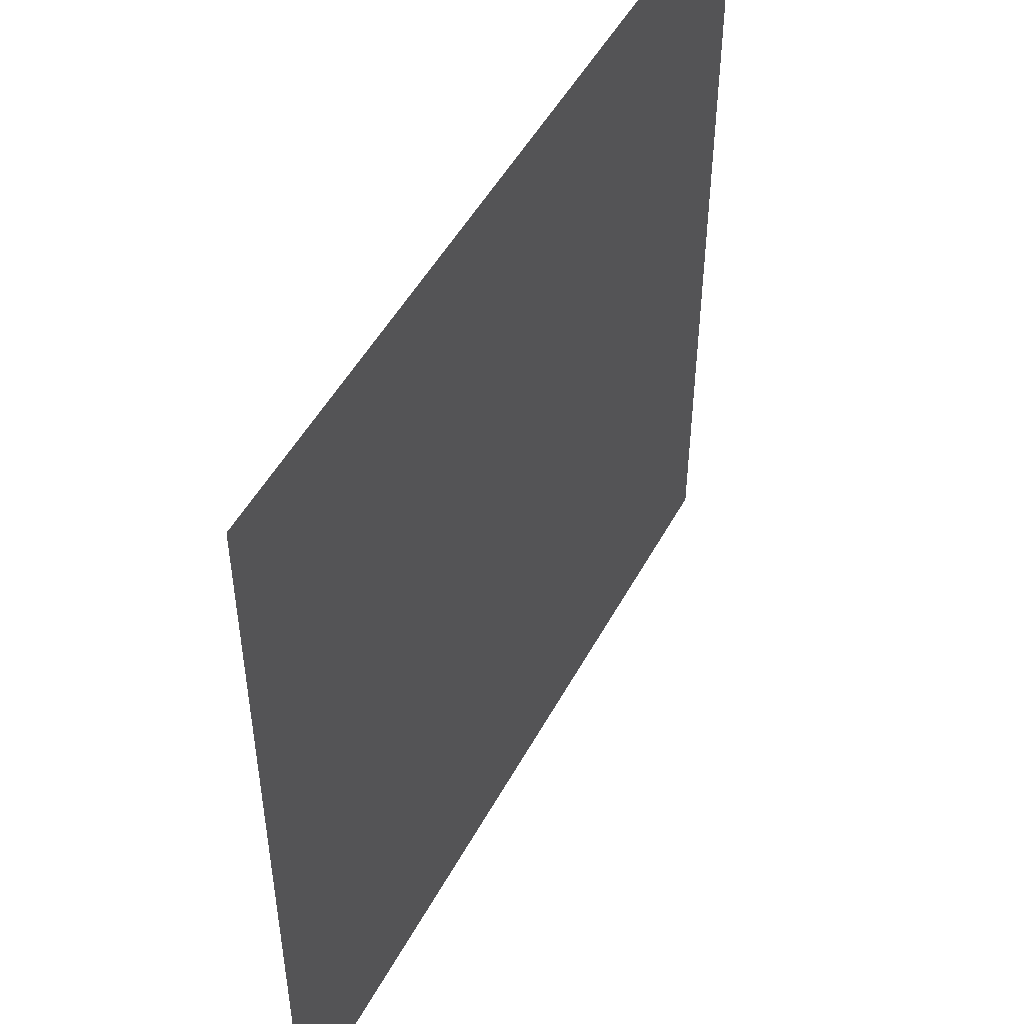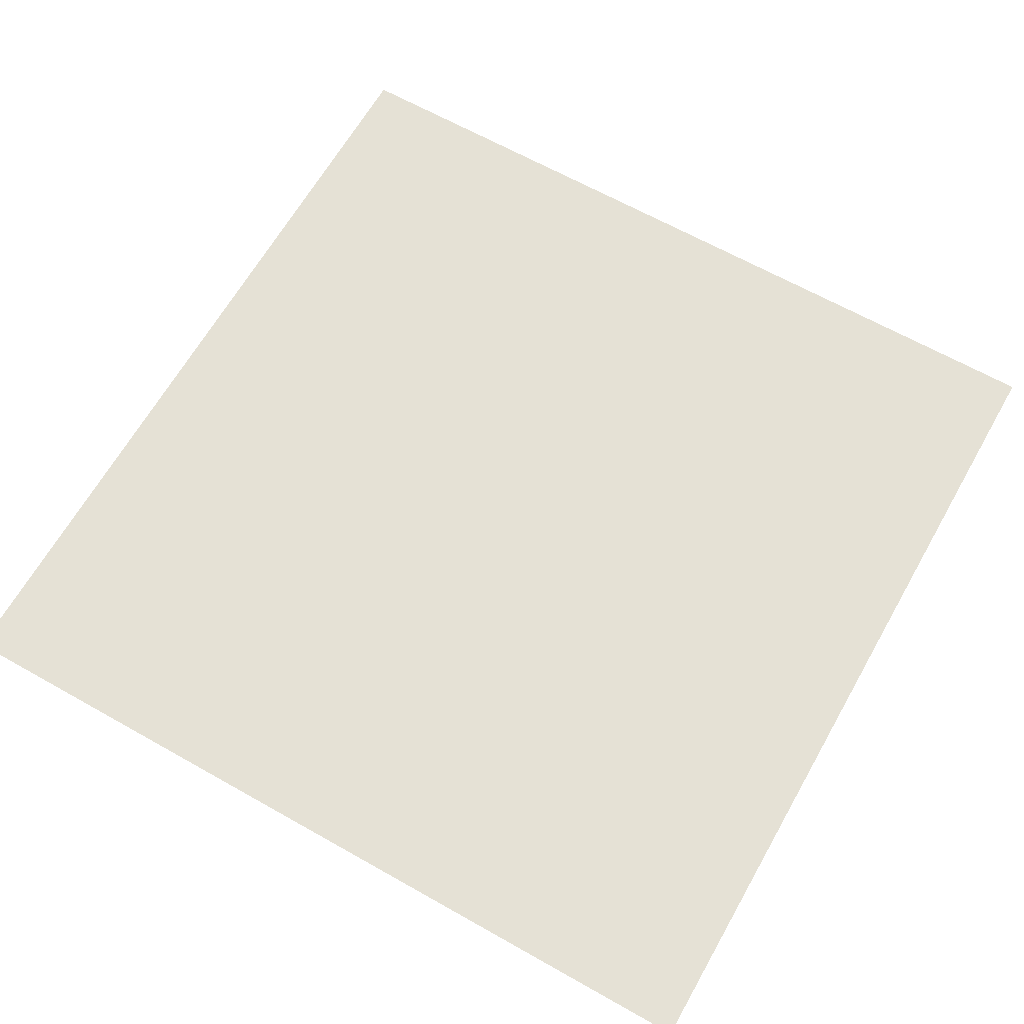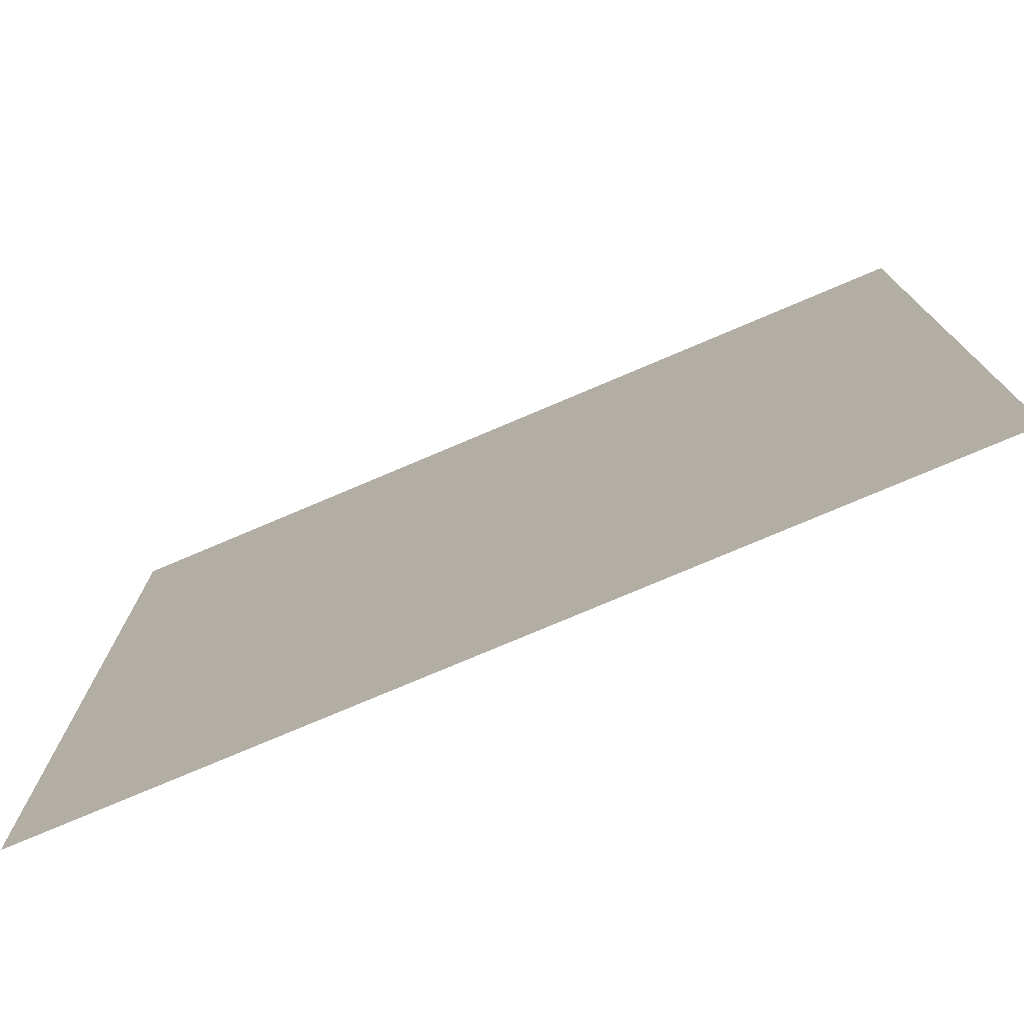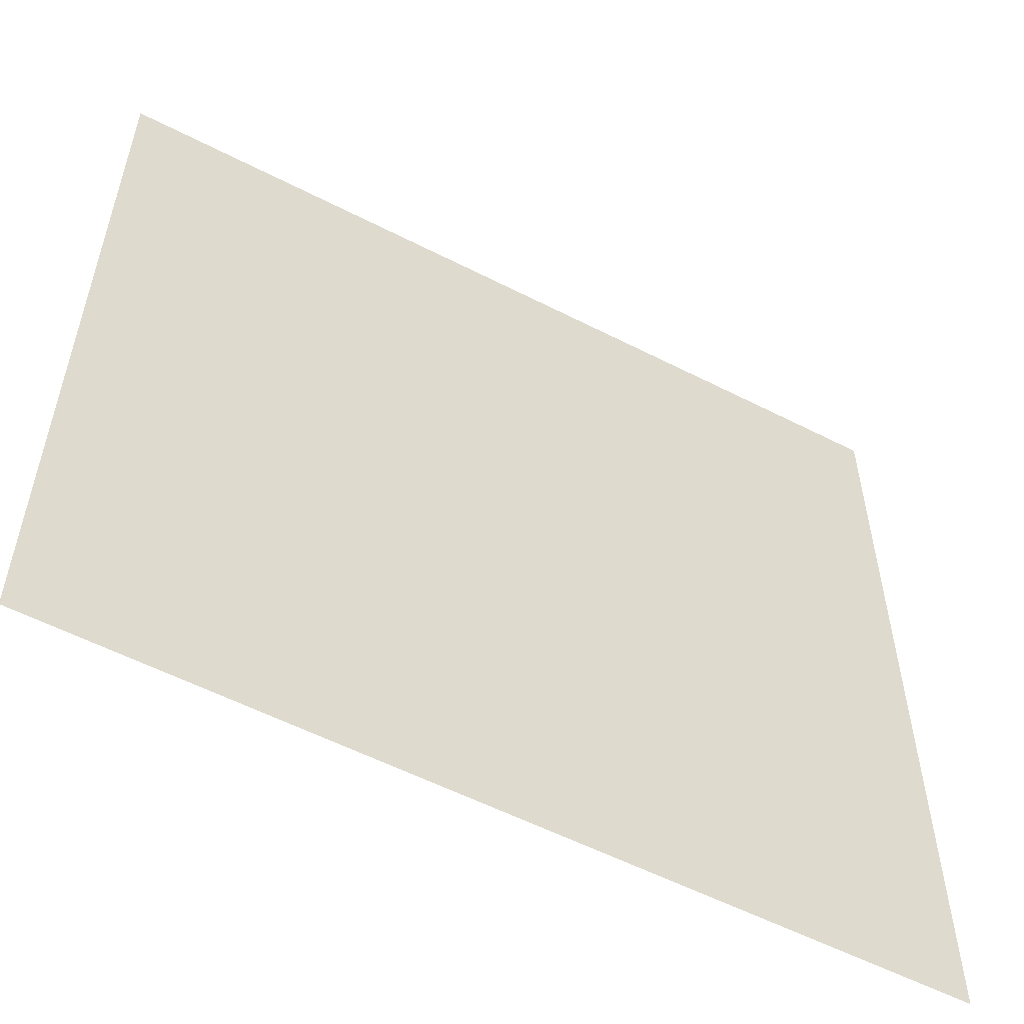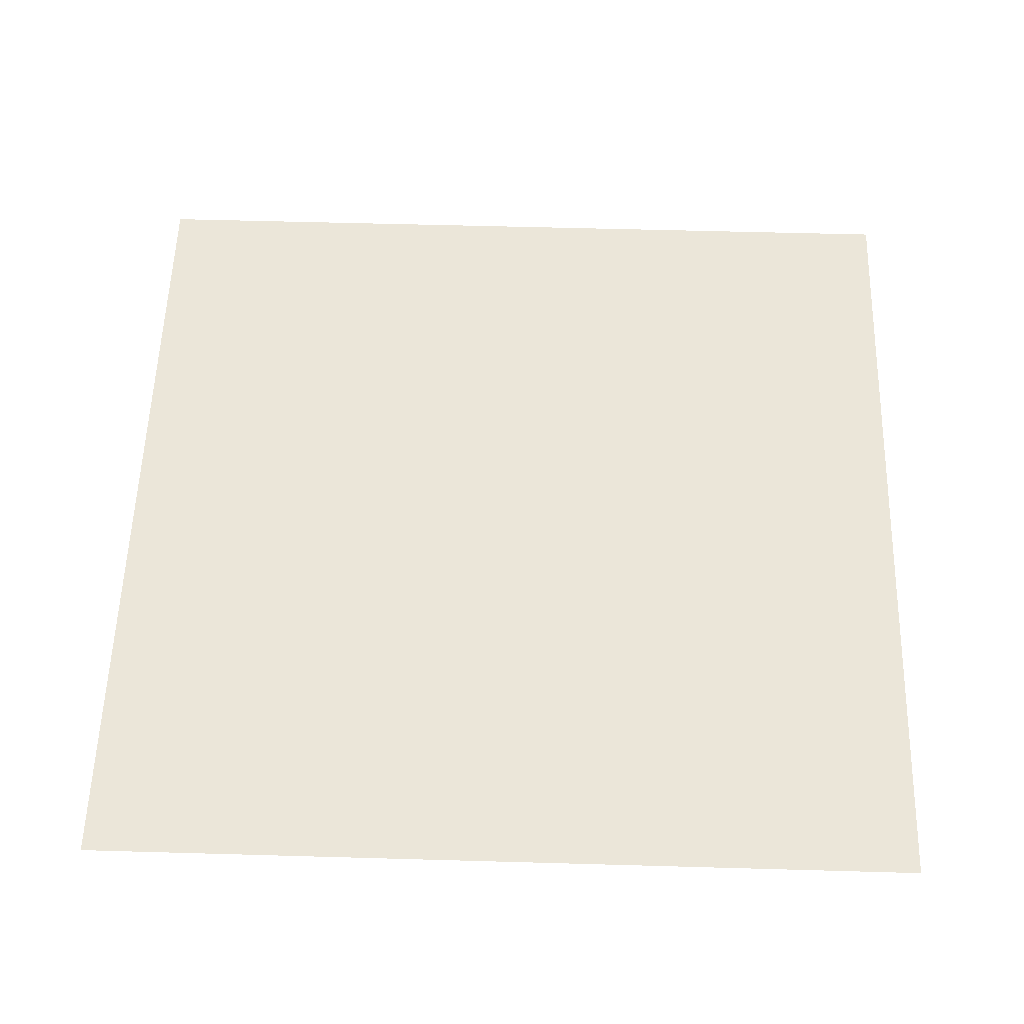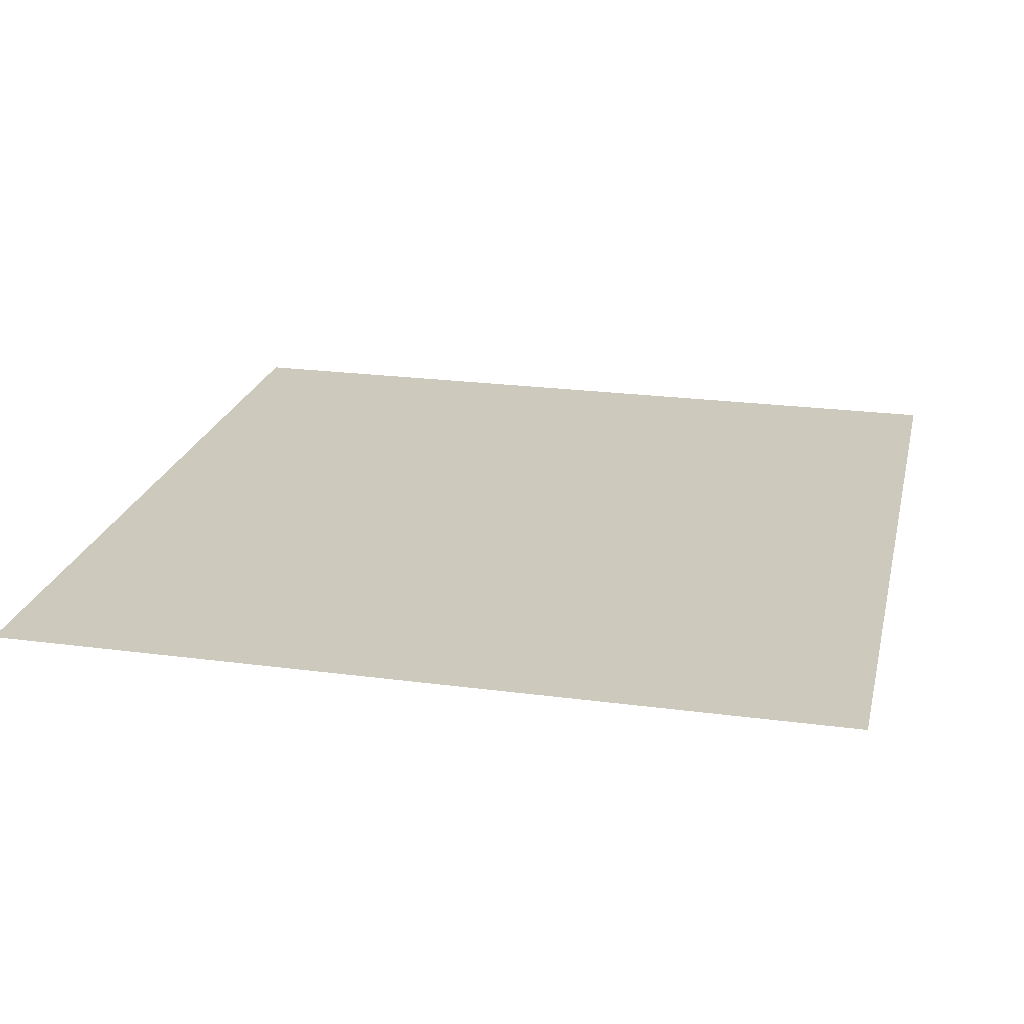
<metadata>
{"format":"obj","ext":"obj","renderer":"f3d","projection":"perspective","resolution":1024,"background":"white","views":[{"elev":49.9,"azim":117.6,"up":"+Y"},{"elev":65.0,"azim":-150.4,"up":"+Z"},{"elev":-76.8,"azim":23.0,"up":"+Y"},{"elev":-56.5,"azim":151.8,"up":"+Y"},{"elev":56.3,"azim":-178.3,"up":"+Z"},{"elev":22.6,"azim":-167.1,"up":"+Z"}]}
</metadata>
<code>
v 1 1 0
v 1 0 0
v 0 1 0
v 0 0 0
f 2 1 4
f 4 1 3

</code>
